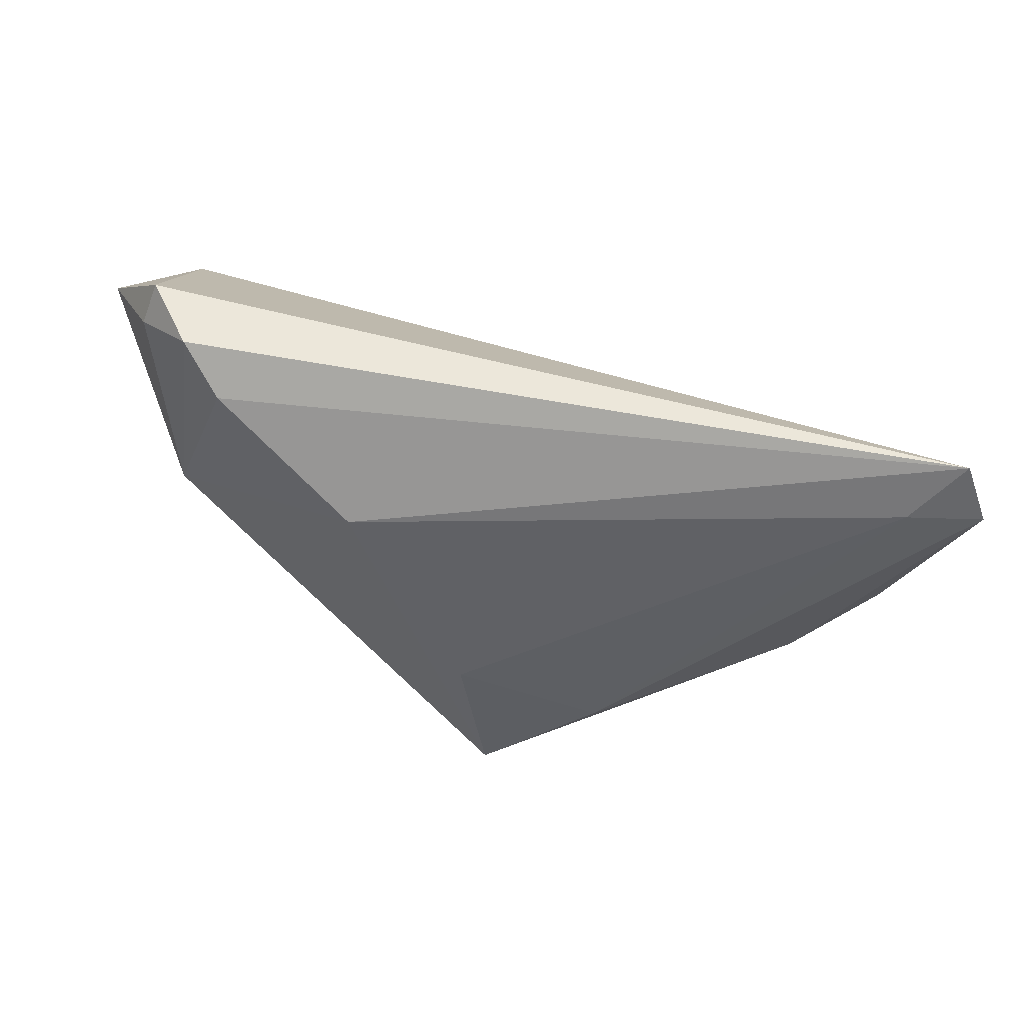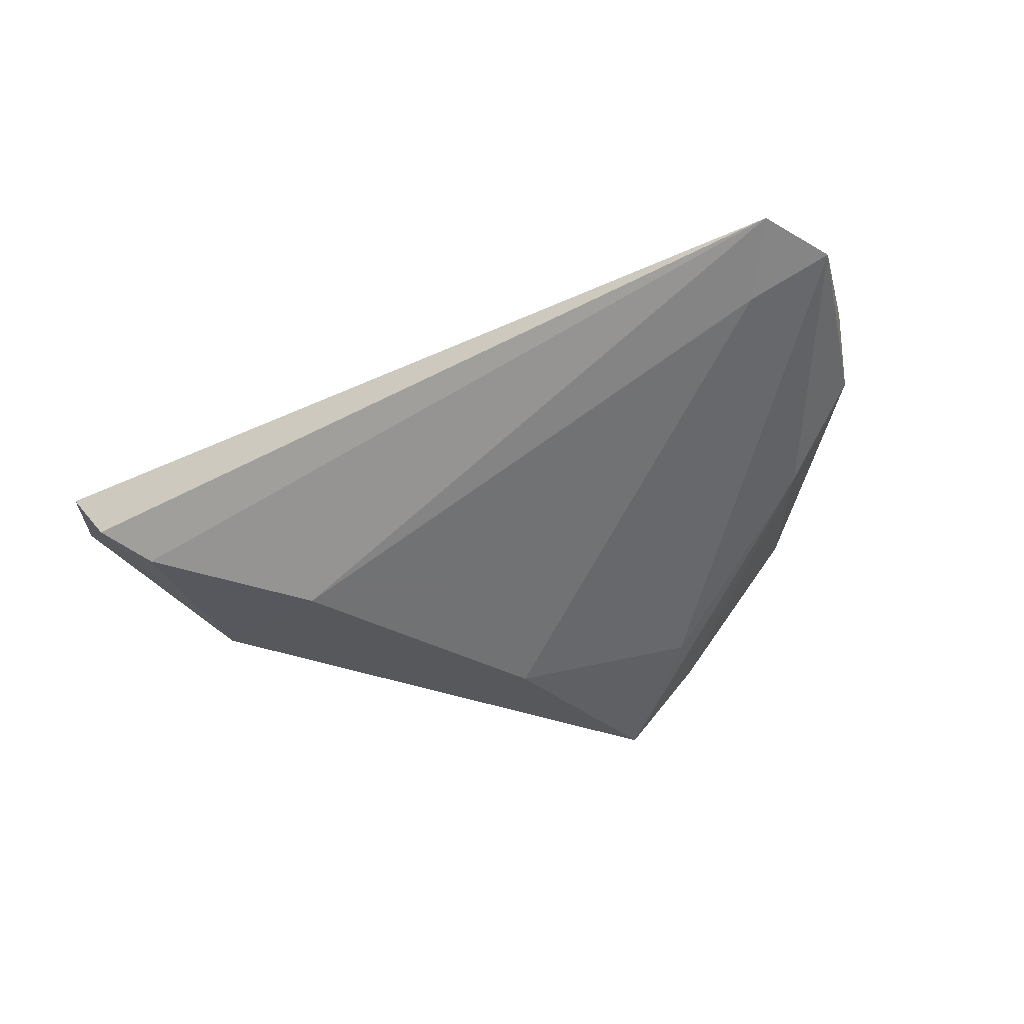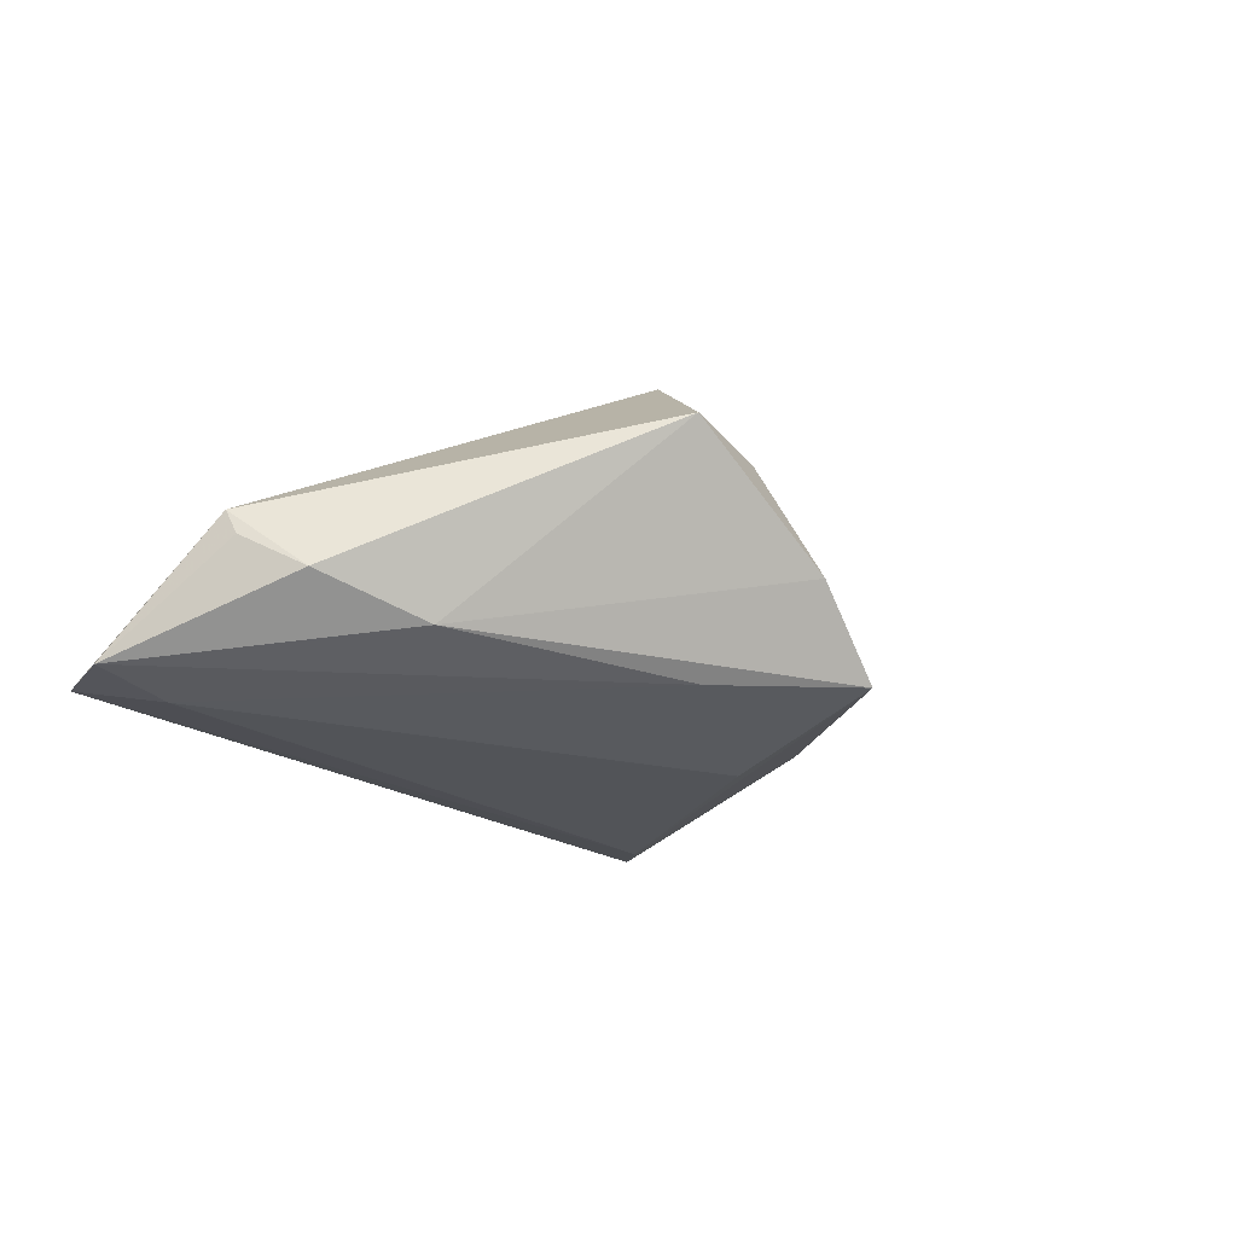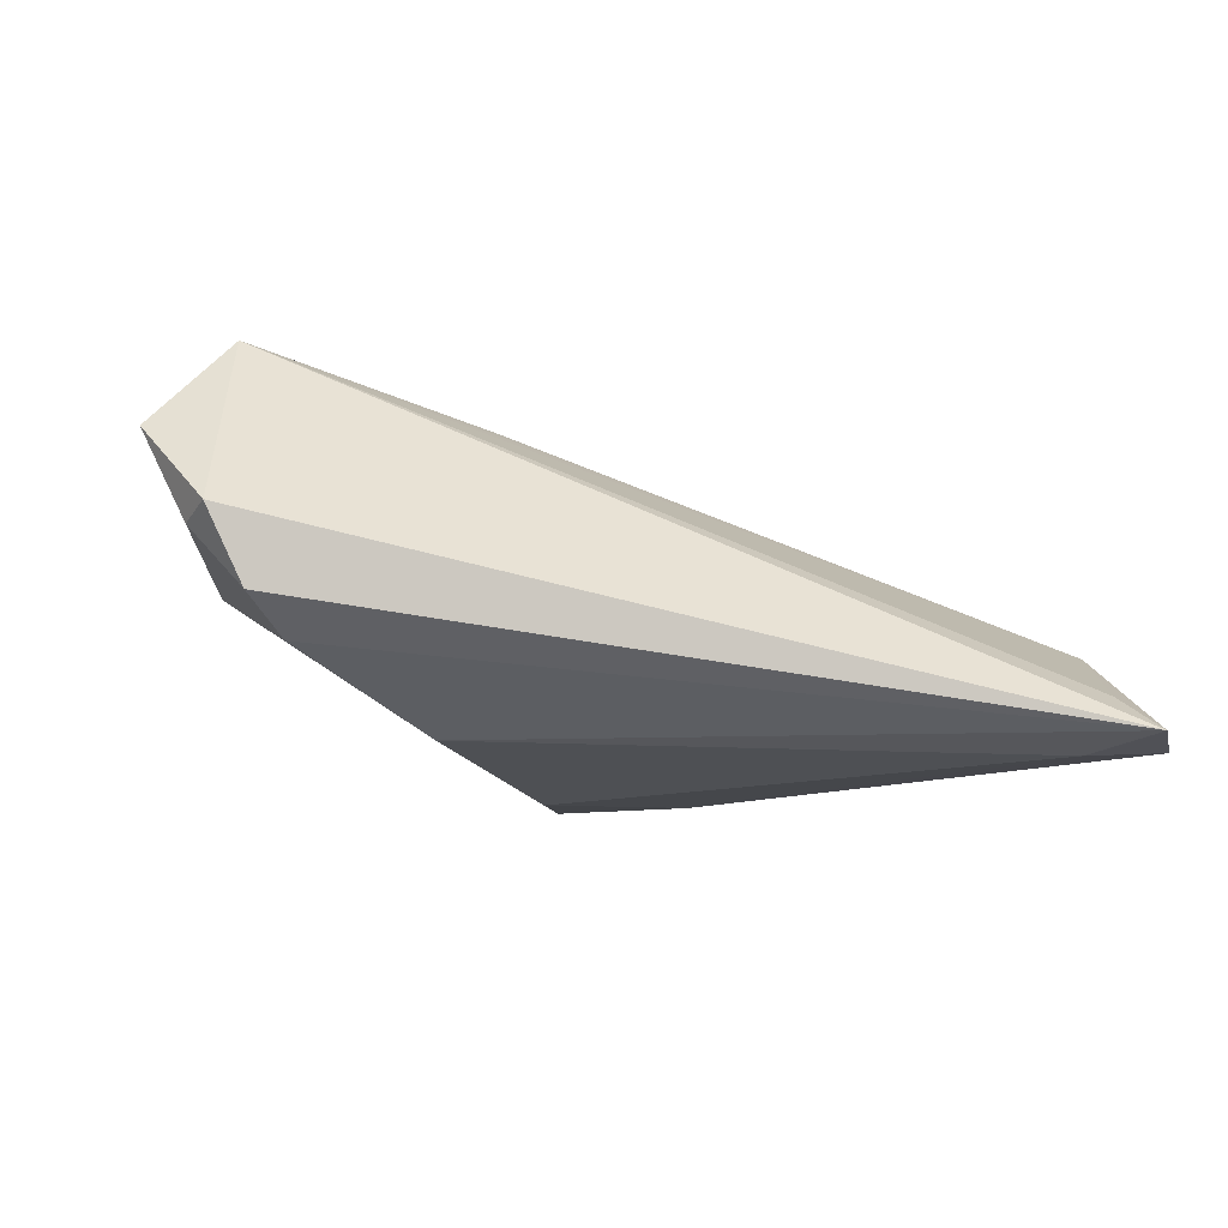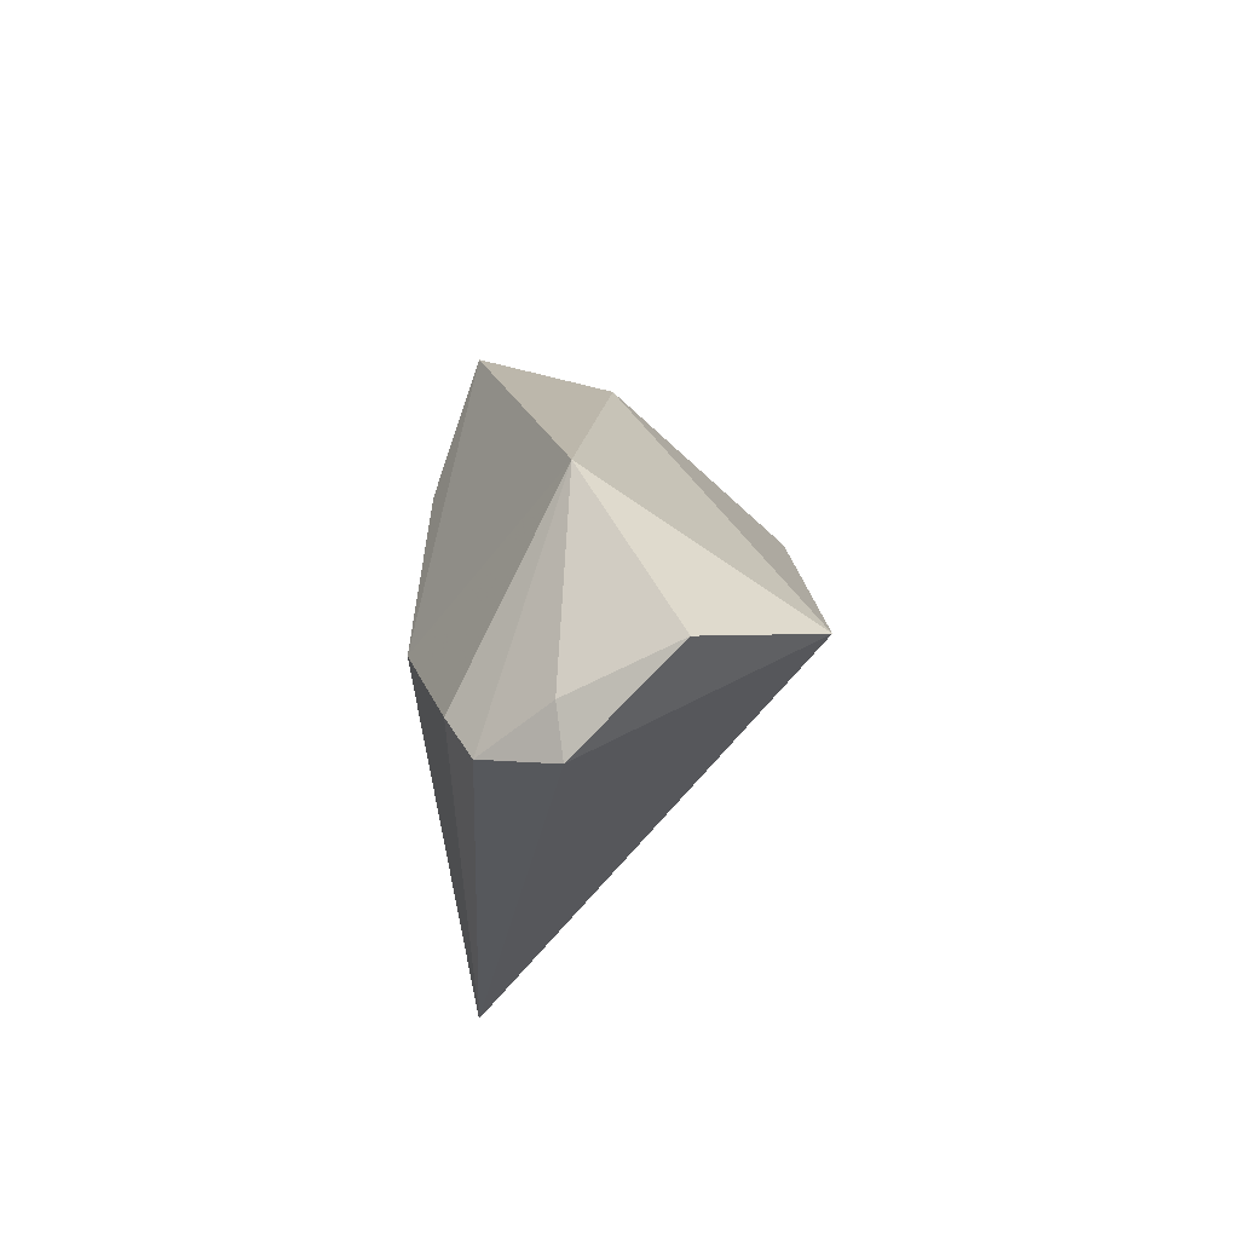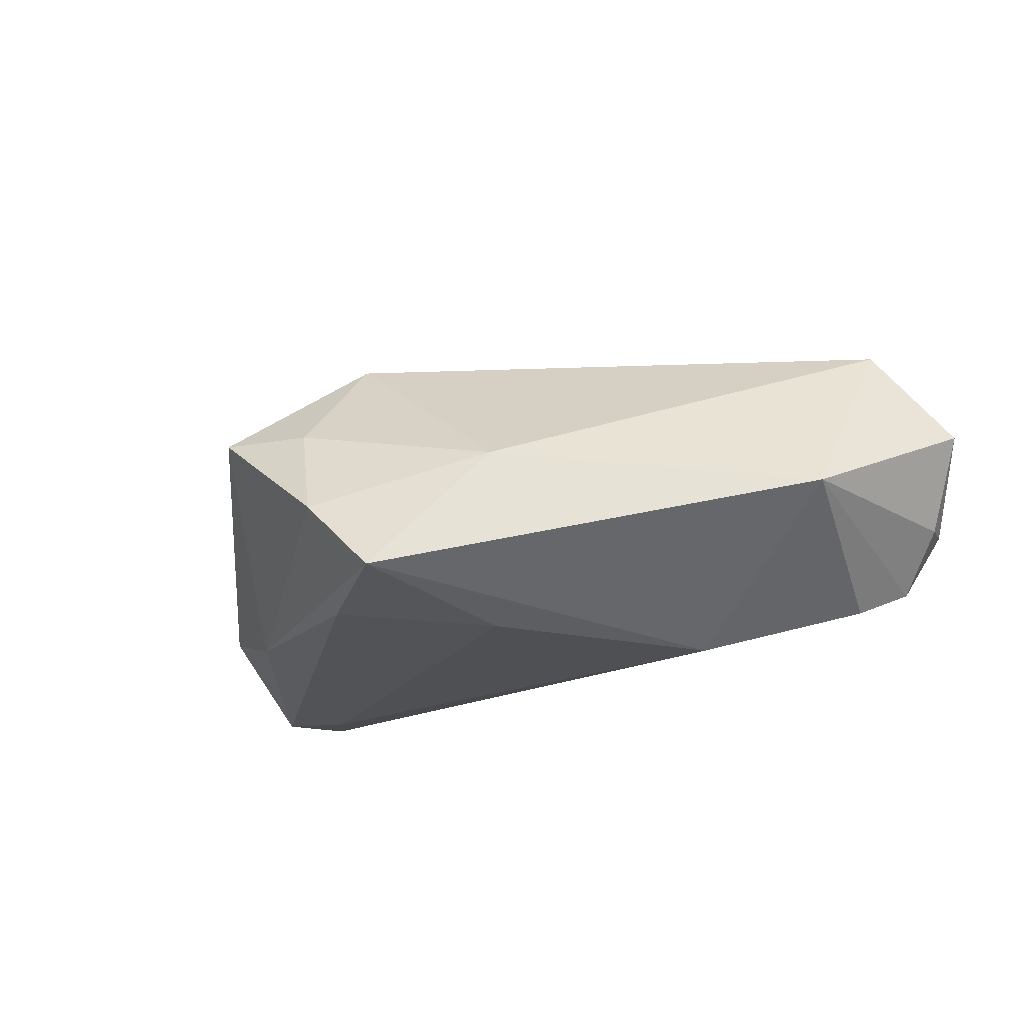
<metadata>
{"format":"obj","ext":"obj","renderer":"f3d","projection":"perspective","resolution":1024,"background":"white","views":[{"elev":-48.6,"azim":-9.2,"up":"+Z"},{"elev":-55.6,"azim":29.4,"up":"+Z"},{"elev":-23.3,"azim":123.1,"up":"+Z"},{"elev":-18.5,"azim":-15.0,"up":"+Z"},{"elev":-21.4,"azim":-88.2,"up":"+Y"},{"elev":-19.0,"azim":-149.2,"up":"+Z"}]}
</metadata>
<code>
v 0.05337 0.00154 -0.008343
v 0.05656 -0.006013 -0.003883
v 0.06002 -0.02181 -0.0165
v 0.001009 0.04036 -0.01312
v 0.05134 -0.02558 -0.0113
v -0.0114 0.02938 0.003818
v -0.00588 0.01861 -0.01746
v -0.02511 -0.008416 -0.01746
v 0.05697 -0.00742 -0.0008596
v 0.01115 0.04017 -0.00334
v -0.04906 0.003011 0.001081
v 0.0154 0.02109 0.02438
v 0.04163 0.009339 -0.01266
v -0.01883 -0.00973 0.02053
v 0.01658 0.03449 0.009799
v 0.02974 0.03519 0.01063
v -0.04424 -0.02196 -0.01131
v 0.05539 -0.03009 -0.01631
v -0.05436 -0.03009 0.0008534
v -0.05562 -0.02427 0.0001212
v -0.0494 -0.02794 -0.007922
v -0.06096 -0.02026 0.01254
v 0.04916 -0.02131 -0.01746
v -0.05043 -0.01614 0.02595
v -0.01151 -0.01032 0.01797
v 0.01553 0.02665 -0.0146
f 4 8 11
f 11 8 17
f 16 12 9
f 12 14 9
f 4 11 6
f 10 13 4
f 16 13 10
f 4 6 10
f 7 8 4
f 20 19 22
f 22 11 20
f 2 9 3
f 15 12 16
f 15 6 12
f 16 10 15
f 15 10 6
f 24 11 22
f 24 6 11
f 12 6 24
f 24 14 12
f 22 19 24
f 24 5 9
f 26 7 4
f 26 13 3
f 4 13 26
f 8 7 23
f 23 26 3
f 7 26 23
f 21 11 17
f 21 20 11
f 19 20 21
f 16 9 1
f 9 2 1
f 1 13 16
f 3 13 1
f 1 2 3
f 18 24 19
f 5 24 18
f 19 21 18
f 18 23 3
f 18 21 17
f 3 9 18
f 9 5 18
f 17 8 18
f 8 23 18
f 25 9 14
f 14 24 25
f 25 24 9

</code>
